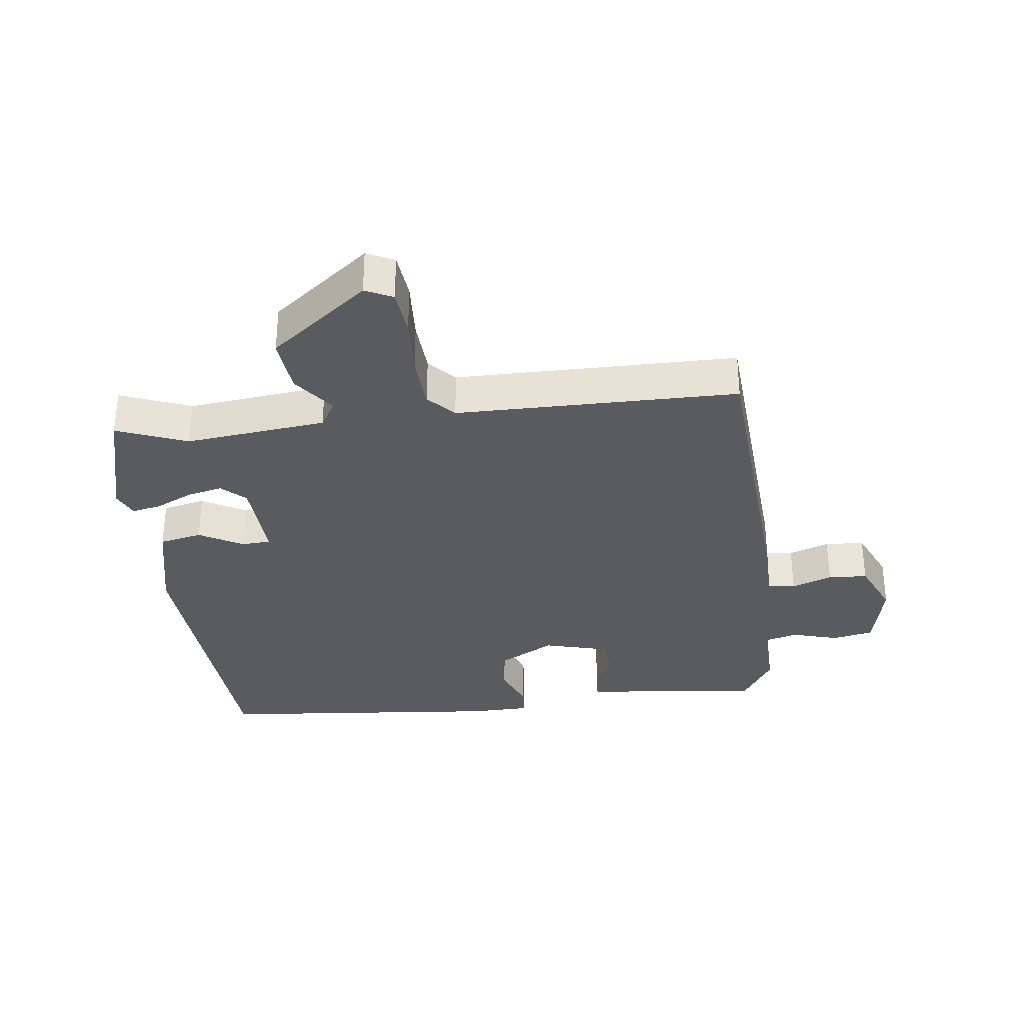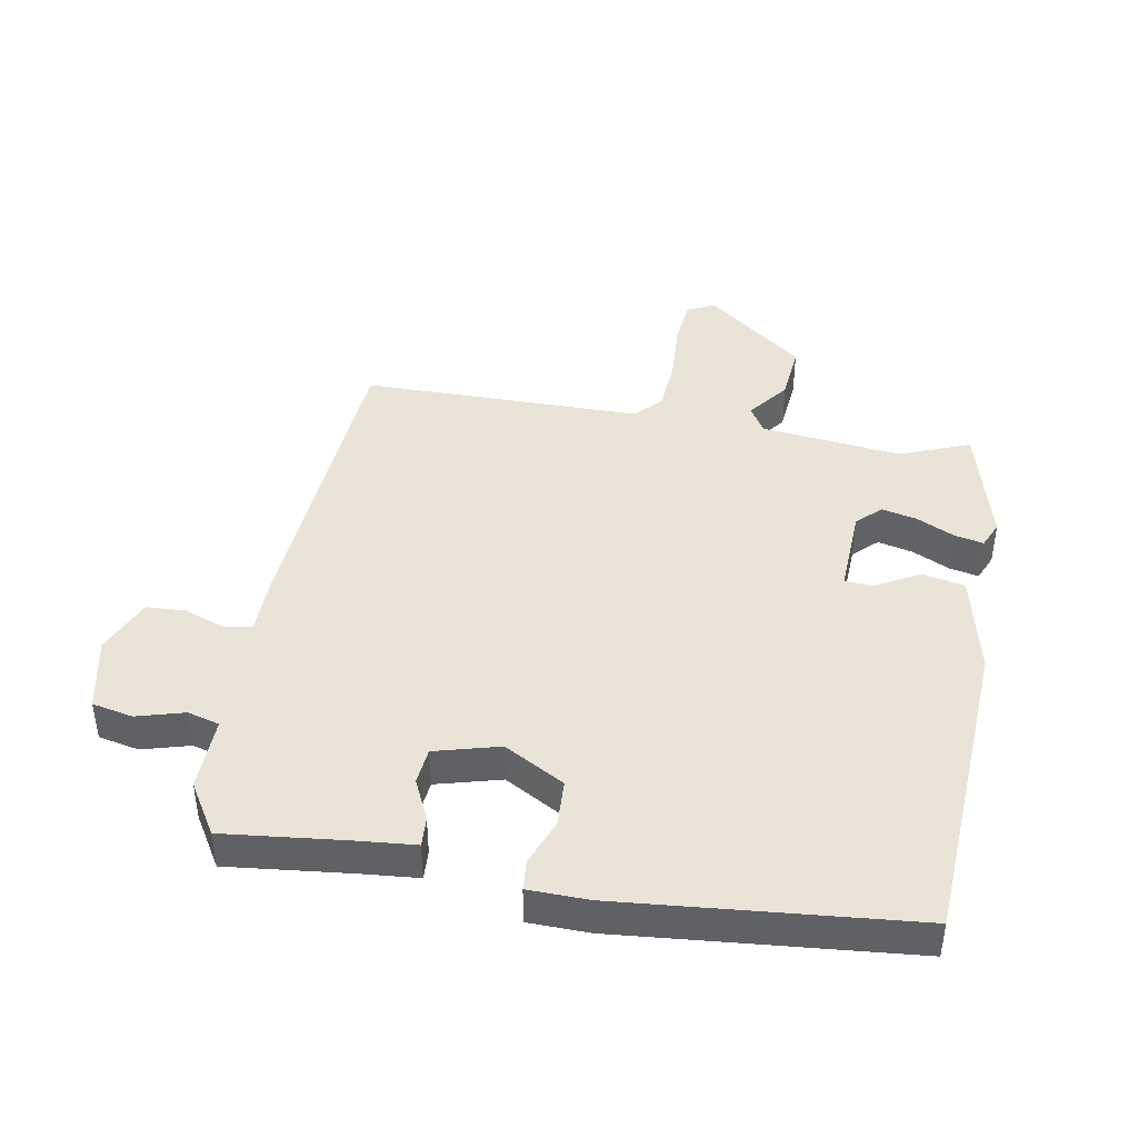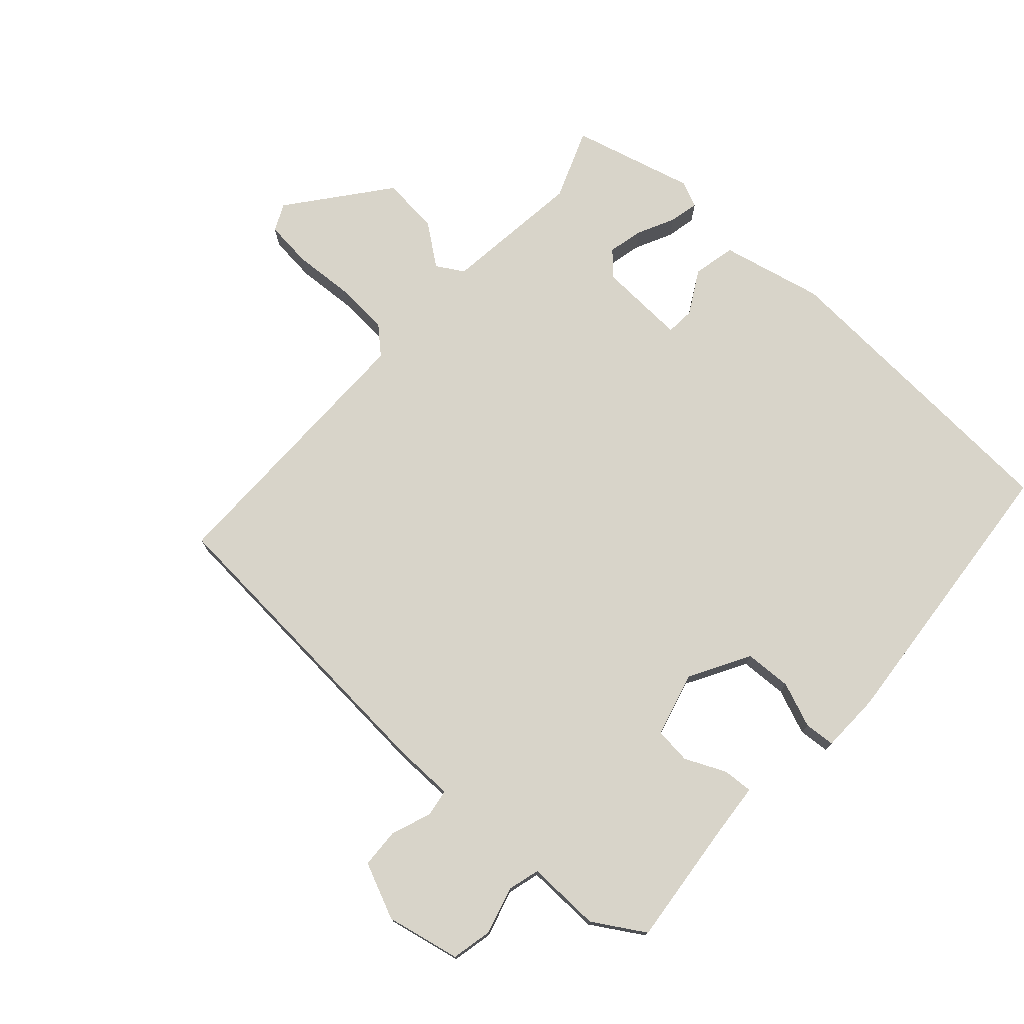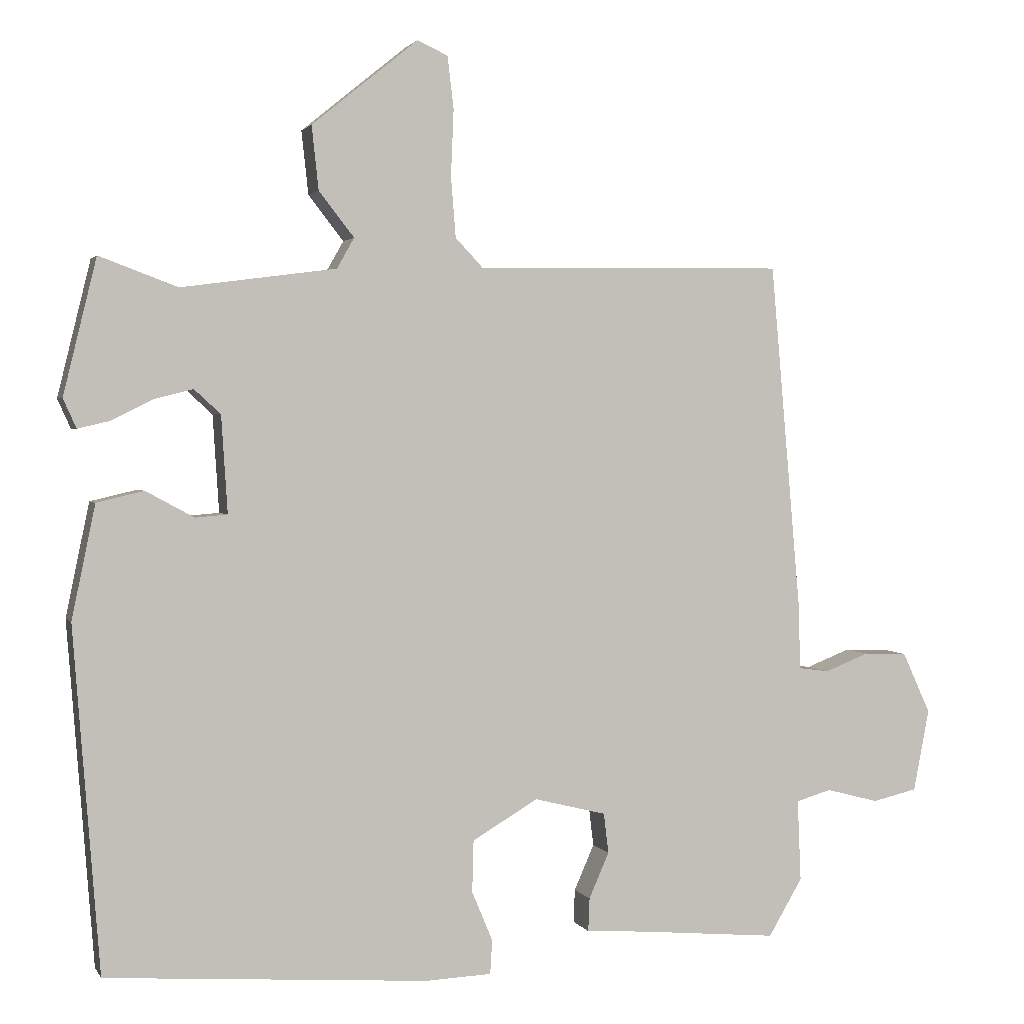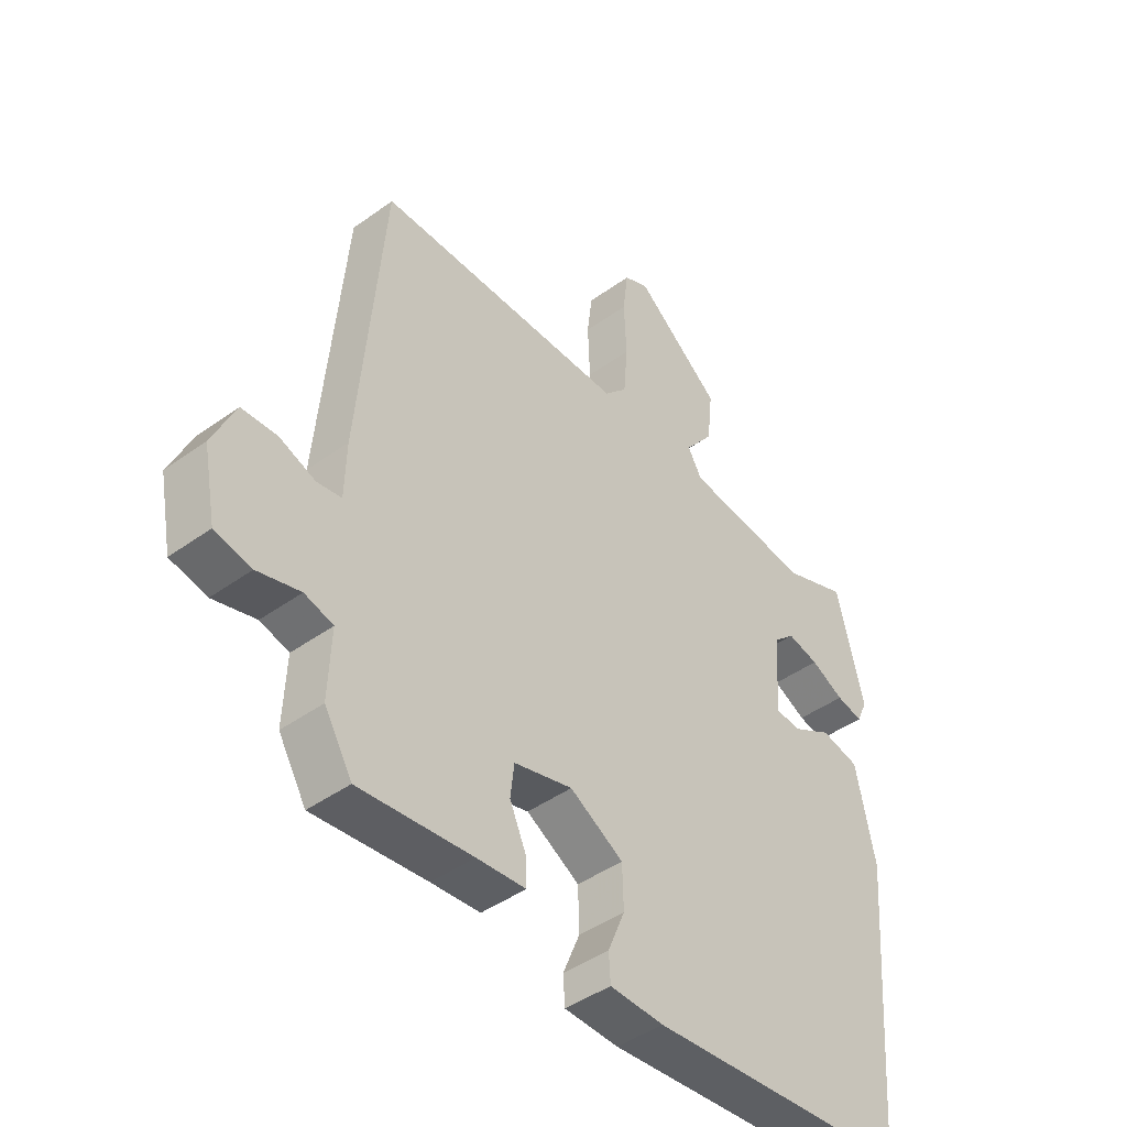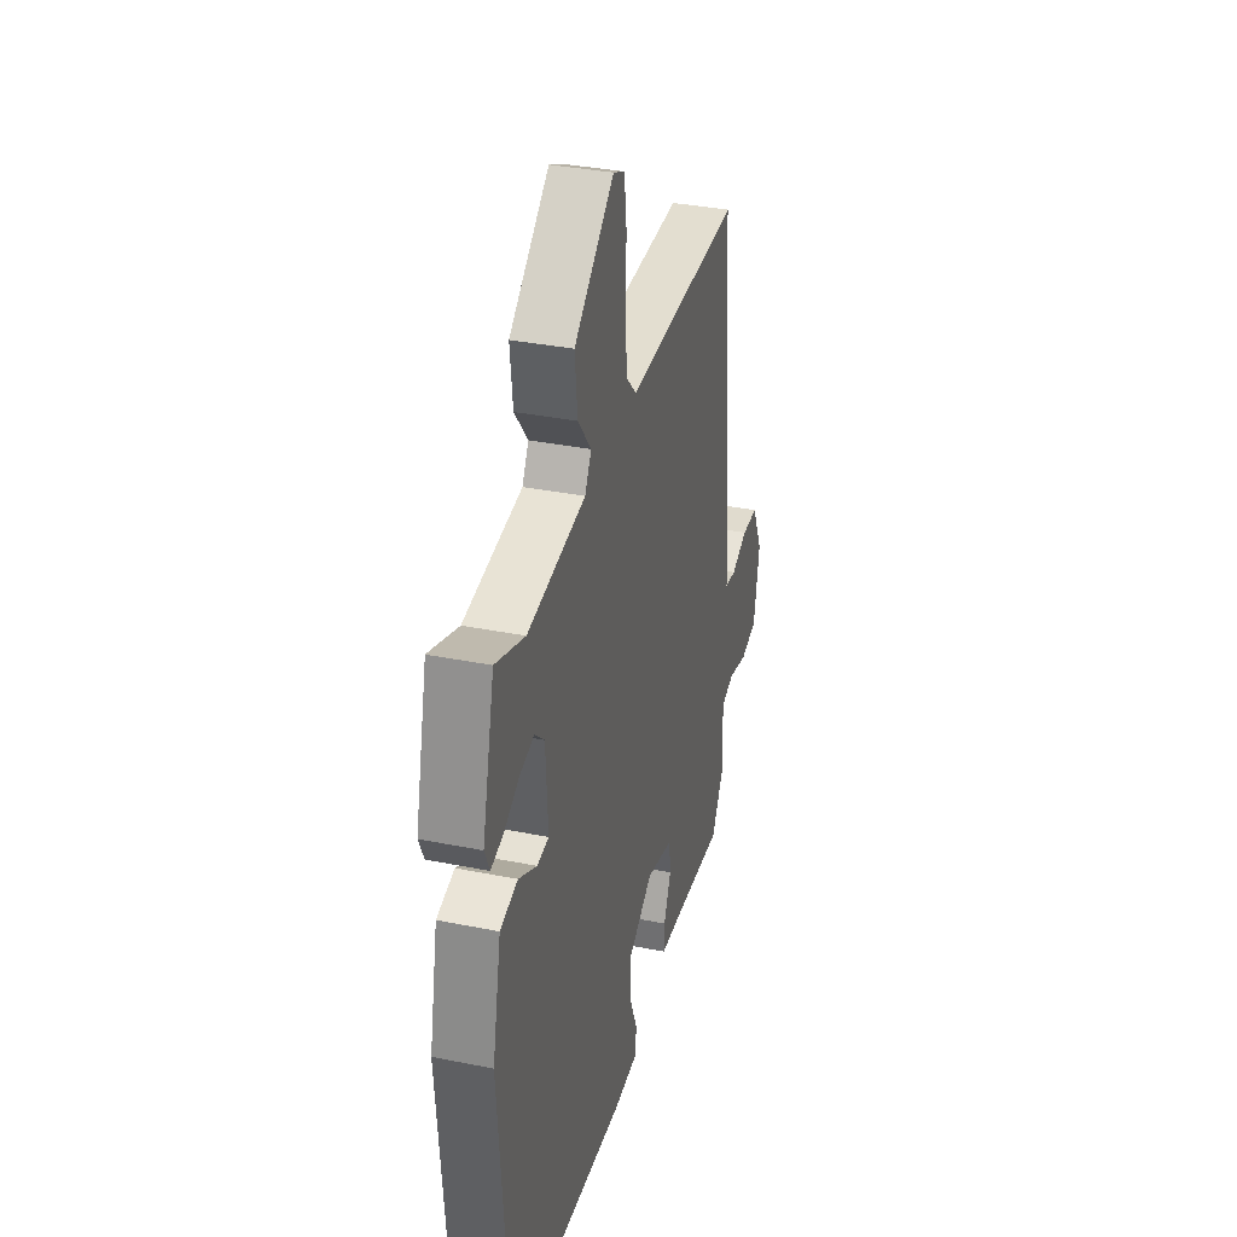
<metadata>
{"format":"obj","ext":"obj","renderer":"f3d","projection":"perspective","resolution":1024,"background":"white","views":[{"elev":-32.6,"azim":5.8,"up":"+Y"},{"elev":42.8,"azim":-171.0,"up":"+Y"},{"elev":75.1,"azim":131.2,"up":"+Y"},{"elev":2.0,"azim":-16.6,"up":"+Z"},{"elev":-43.8,"azim":130.4,"up":"+Z"},{"elev":35.0,"azim":-75.0,"up":"+Z"}]}
</metadata>
<code>
v -0.5 0.07 -0.5
v -0.538 0.07 -0.004
v -0.504 0.07 0.16
v -0.436 0.07 0.176
v -0.366 0.07 0.138
v -0.32 0.07 0.142
v -0.329 0.07 0.282
v -0.367 0.07 0.317
v -0.423 0.07 0.303
v -0.482 0.07 0.273
v -0.529 0.07 0.262
v -0.548 0.07 0.304
v -0.5 0.07 0.5
v -0.387 0.07 0.458
v -0.163 0.07 0.488
v -0.138 0.07 0.532
v -0.189 0.07 0.597
v -0.199 0.07 0.689
v -0.045 0.07 0.814
v -0.001 0.07 0.794
v 0.008 0.07 0.719
v 0.004 0.07 0.622
v 0.011 0.07 0.535
v 0.051 0.07 0.493
v 0.5 0.07 0.5
v 0.544 0.07 -0.001
v 0.547 0.07 -0.098
v 0.591 0.07 -0.104
v 0.655 0.07 -0.079
v 0.718 0.07 -0.081
v 0.759 0.07 -0.17
v 0.736 0.07 -0.289
v 0.671 0.07 -0.304
v 0.595 0.07 -0.284
v 0.544 0.07 -0.299
v 0.549 0.07 -0.417
v 0.5 0.07 -0.5
v 0.299 0.07 -0.482
v 0.212 0.07 -0.476
v 0.214 0.07 -0.428
v 0.243 0.07 -0.362
v 0.236 0.07 -0.304
v 0.132 0.07 -0.278
v 0.037 0.07 -0.334
v 0.035 0.07 -0.409
v 0.065 0.07 -0.481
v 0.062 0.07 -0.53
v -0.034 0.07 -0.534
v -0.5 0 -0.5
v -0.538 0 -0.004
v -0.504 0 0.16
v -0.436 0 0.176
v -0.366 0 0.138
v -0.32 0 0.142
v -0.329 0 0.282
v -0.367 0 0.317
v -0.423 0 0.303
v -0.482 0 0.273
v -0.529 0 0.262
v -0.548 0 0.304
v -0.5 0 0.5
v -0.387 0 0.458
v -0.163 0 0.488
v -0.138 0 0.532
v -0.189 0 0.597
v -0.199 0 0.689
v -0.045 0 0.814
v -0.001 0 0.794
v 0.008 0 0.719
v 0.004 0 0.622
v 0.011 0 0.535
v 0.051 0 0.493
v 0.5 0 0.5
v 0.544 0 -0.001
v 0.547 0 -0.098
v 0.591 0 -0.104
v 0.655 0 -0.079
v 0.718 0 -0.081
v 0.759 0 -0.17
v 0.736 0 -0.289
v 0.671 0 -0.304
v 0.595 0 -0.284
v 0.544 0 -0.299
v 0.549 0 -0.417
v 0.5 0 -0.5
v 0.299 0 -0.482
v 0.212 0 -0.476
v 0.214 0 -0.428
v 0.243 0 -0.362
v 0.236 0 -0.304
v 0.132 0 -0.278
v 0.037 0 -0.334
v 0.035 0 -0.409
v 0.065 0 -0.481
v 0.062 0 -0.53
v -0.034 0 -0.534
f 3 4 5
f 2 3 5
f 1 2 5
f 48 1 5
f 47 48 5
f 46 47 5
f 45 46 5
f 44 45 5 6
f 43 44 6 7
f 42 43 7
f 38 39 40 41
f 38 41 42
f 37 38 42
f 36 37 42
f 35 36 42
f 34 35 42 7
f 32 33 34
f 31 32 34
f 30 31 34
f 29 30 34
f 28 29 34
f 27 28 34
f 24 25 26 27
f 34 7 8
f 27 34 8
f 24 27 8
f 23 24 8
f 20 21 22
f 19 20 22
f 18 19 22
f 17 18 22
f 16 17 22
f 15 16 22 23
f 12 13 14
f 11 12 14
f 10 11 14
f 9 10 14
f 9 14 15
f 8 9 15 23
f 53 52 51
f 53 51 50
f 53 50 49
f 53 49 96
f 53 96 95
f 53 95 94
f 53 94 93
f 54 53 93 92
f 55 54 92 91
f 55 91 90
f 89 88 87 86
f 90 89 86
f 90 86 85
f 90 85 84
f 90 84 83
f 55 90 83 82
f 82 81 80
f 82 80 79
f 82 79 78
f 82 78 77
f 82 77 76
f 82 76 75
f 75 74 73 72
f 56 55 82
f 56 82 75
f 56 75 72
f 56 72 71
f 70 69 68
f 70 68 67
f 70 67 66
f 70 66 65
f 70 65 64
f 71 70 64 63
f 62 61 60
f 62 60 59
f 62 59 58
f 62 58 57
f 63 62 57
f 71 63 57 56
f 1 49 50 2
f 2 50 51 3
f 3 51 52 4
f 4 52 53 5
f 5 53 54 6
f 6 54 55 7
f 7 55 56 8
f 8 56 57 9
f 9 57 58 10
f 10 58 59 11
f 11 59 60 12
f 12 60 61 13
f 13 61 62 14
f 14 62 63 15
f 15 63 64 16
f 16 64 65 17
f 17 65 66 18
f 18 66 67 19
f 19 67 68 20
f 20 68 69 21
f 21 69 70 22
f 22 70 71 23
f 23 71 72 24
f 24 72 73 25
f 25 73 74 26
f 26 74 75 27
f 27 75 76 28
f 28 76 77 29
f 29 77 78 30
f 30 78 79 31
f 31 79 80 32
f 32 80 81 33
f 33 81 82 34
f 34 82 83 35
f 35 83 84 36
f 36 84 85 37
f 37 85 86 38
f 38 86 87 39
f 39 87 88 40
f 40 88 89 41
f 41 89 90 42
f 42 90 91 43
f 43 91 92 44
f 44 92 93 45
f 45 93 94 46
f 46 94 95 47
f 47 95 96 48
f 48 96 49 1

</code>
